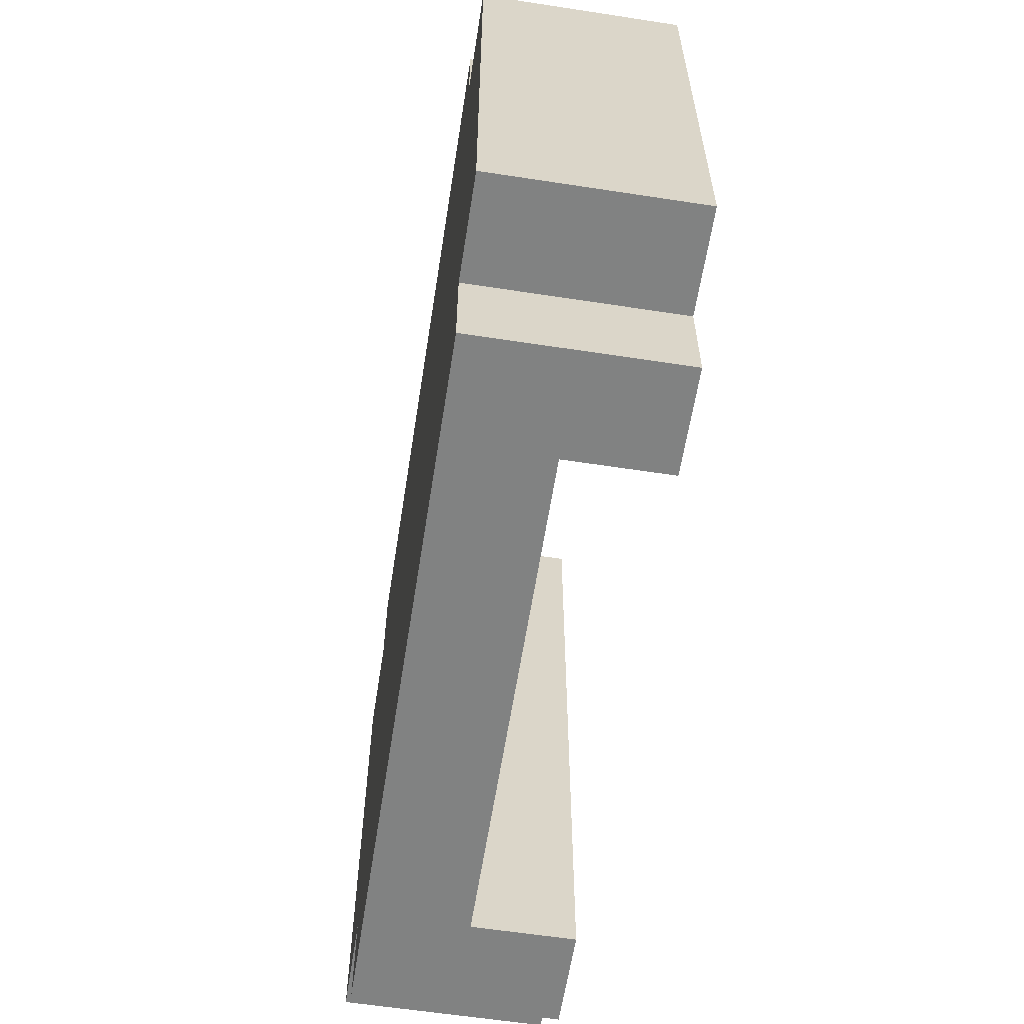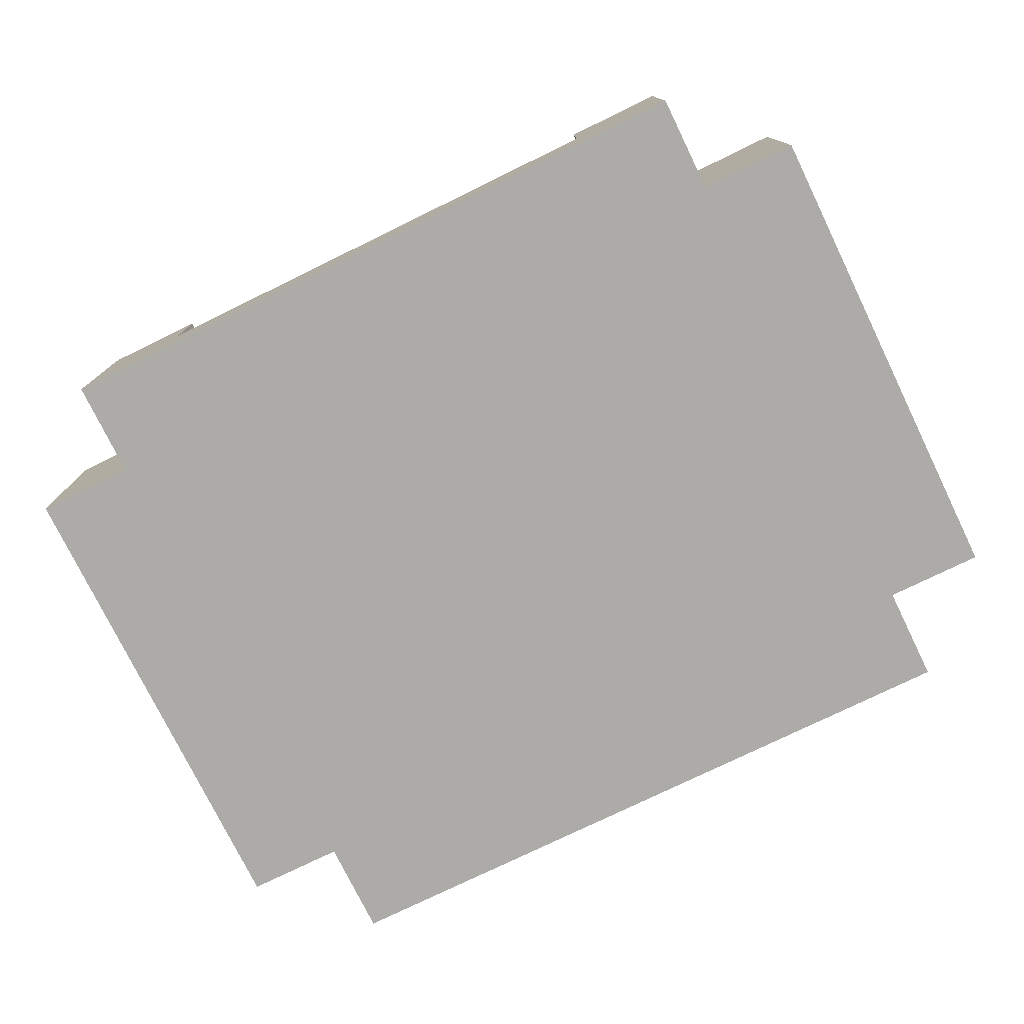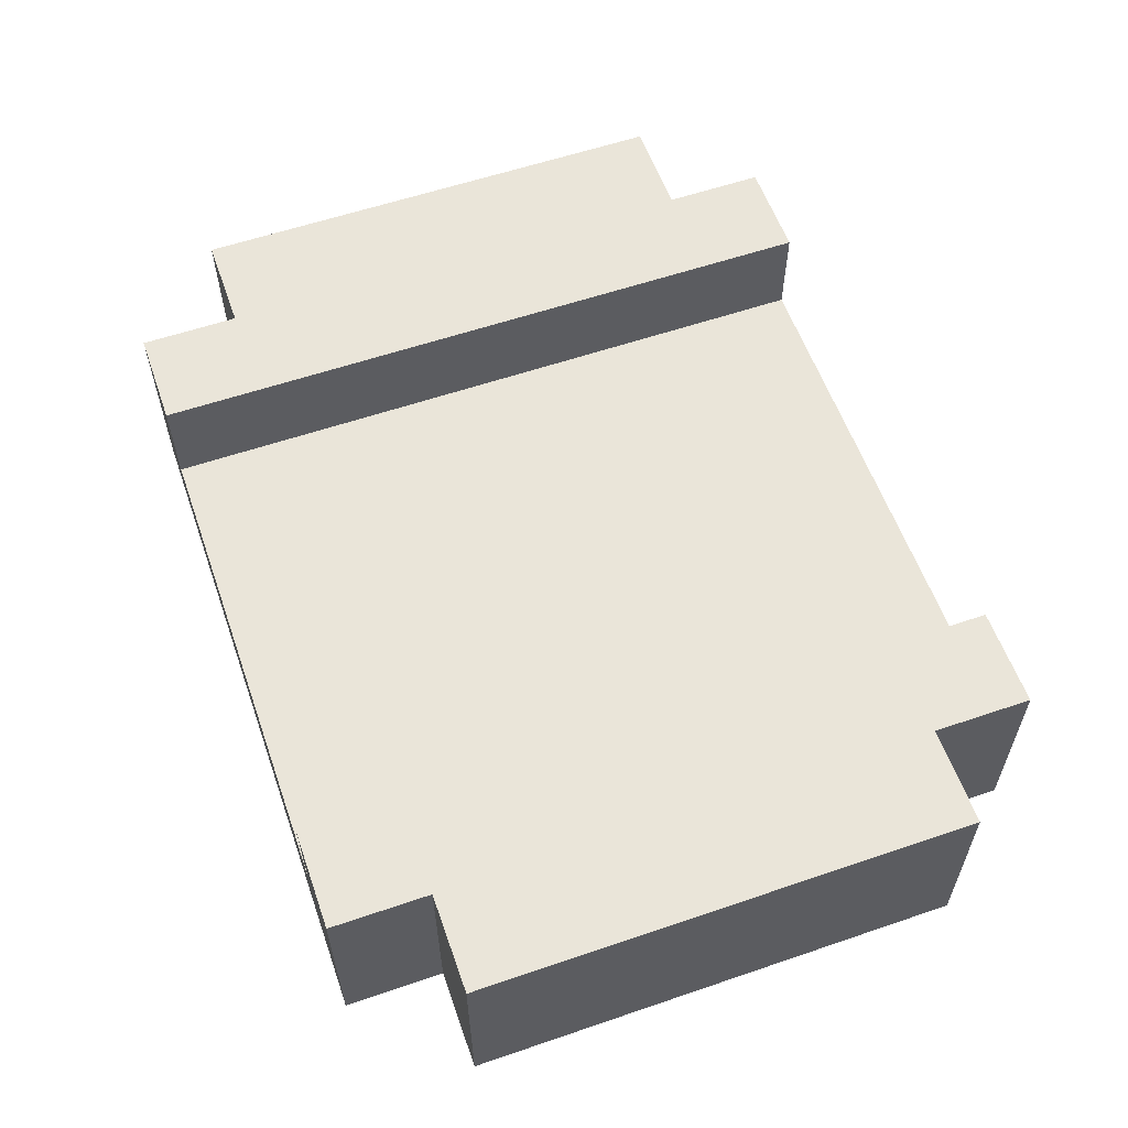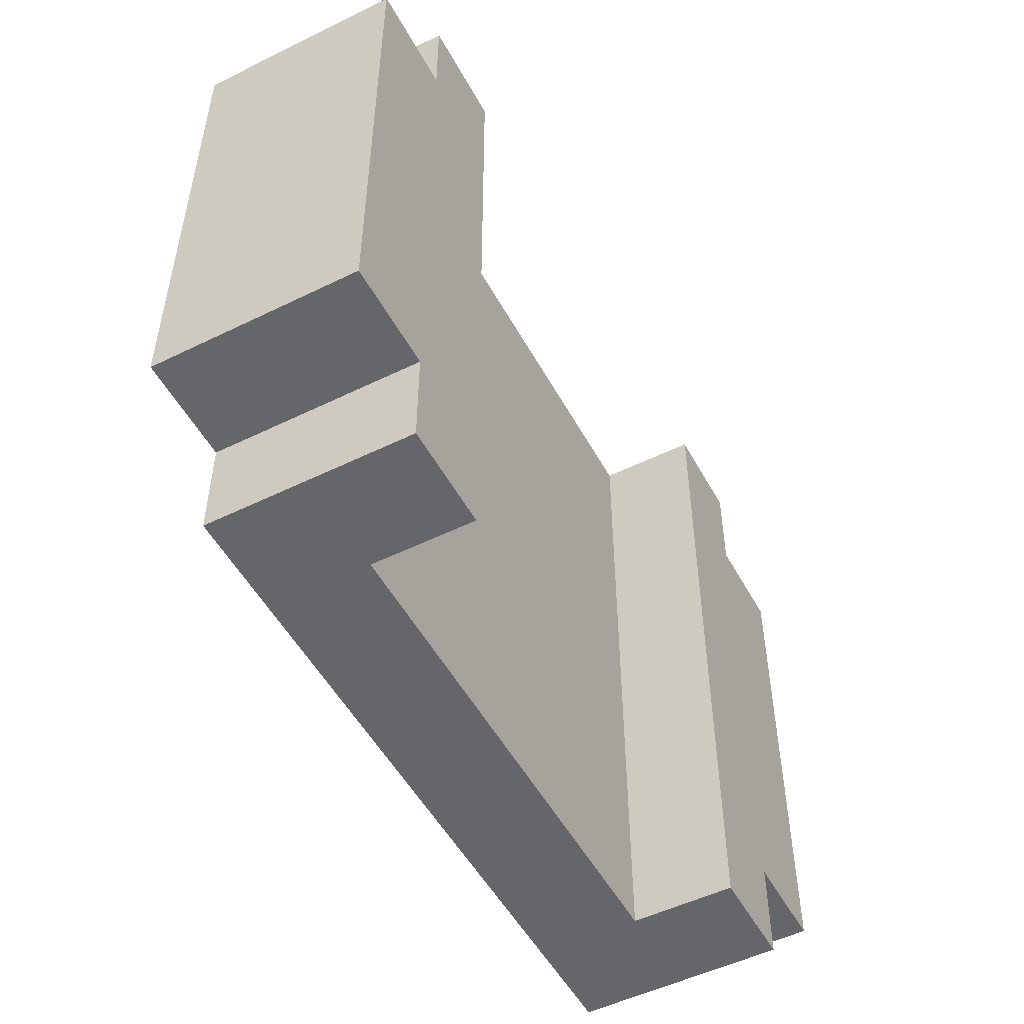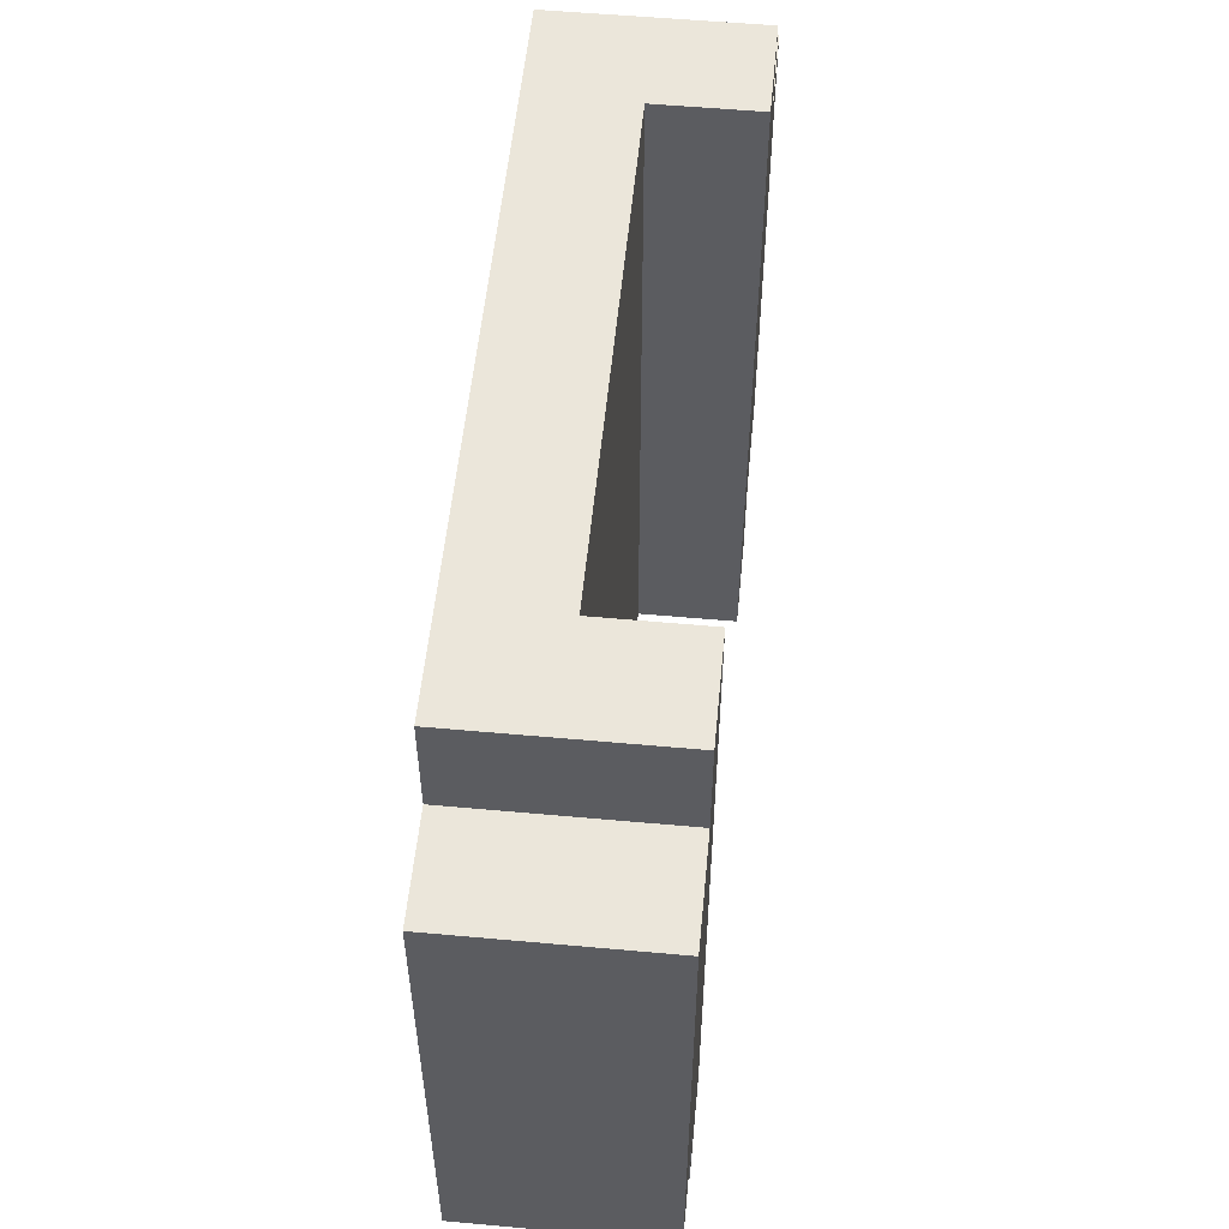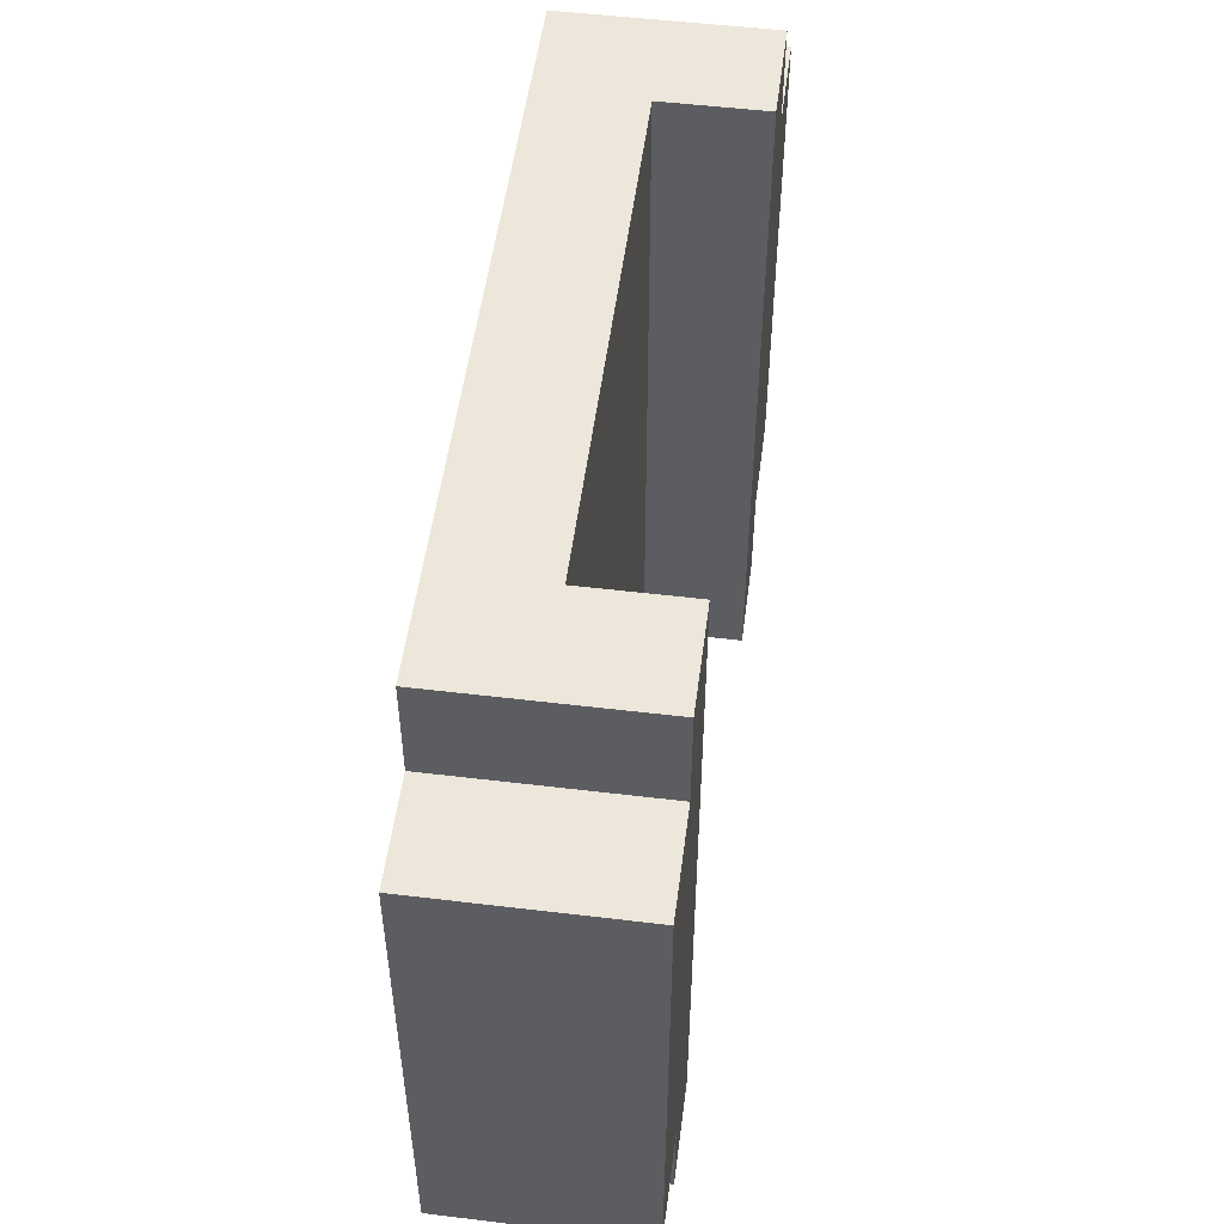
<metadata>
{"format":"obj","ext":"obj","renderer":"f3d","projection":"perspective","resolution":1024,"background":"white","views":[{"elev":-60.6,"azim":-98.9,"up":"+Y"},{"elev":-76.5,"azim":26.0,"up":"+Z"},{"elev":58.5,"azim":-109.4,"up":"+Z"},{"elev":-51.7,"azim":-62.0,"up":"+Y"},{"elev":54.7,"azim":-84.5,"up":"+Y"},{"elev":52.2,"azim":-82.6,"up":"+Y"}]}
</metadata>
<code>
o
v 1.5 0.6 -1.1
v 1.5 0.6 -1.3
v 1.5 1.1 -1.1
v 1.5 1.1 -1.3
v 1.6 0.5 -1.1
v 1.6 0.5 -1.3
v 1.6 0.6 -1.1
v 1.6 0.6 -1.3
v 1.6 1.1 -1.1
v 1.6 1.1 -1.3
v 1.6 1.2 -1.1
v 1.6 1.2 -1.3
v 2.2 0.5 -1.1
v 2.2 0.5 -1.2
v 2.2 1.2 -1.1
v 2.2 1.2 -1.2
v 1.7 0.5 -1.1
v 1.7 0.5 -1.2
v 1.7 0.7 -1.2
v 1.7 0.8 -1.2
v 1.7 1 -1.2
v 1.7 1.1 -1.2
v 1.7 1.2 -1.1
v 1.7 1.2 -1.2
v 2.3 0.5 -1.1
v 2.3 0.5 -1.3
v 2.3 0.6 -1.1
v 2.3 0.6 -1.3
v 2.3 1.1 -1.1
v 2.3 1.1 -1.3
v 2.3 1.2 -1.1
v 2.3 1.2 -1.3
v 2.4 0.6 -1.1
v 2.4 0.6 -1.3
v 2.4 1.1 -1.1
v 2.4 1.1 -1.3
v 1.5 0.6 -1.1
v 1.5 1.1 -1.1
v 1.6 0.5 -1.1
v 1.6 0.6 -1.1
v 1.6 1.1 -1.1
v 1.6 1.2 -1.1
v 1.7 0.5 -1.1
v 1.7 1.2 -1.1
v 2.2 0.5 -1.1
v 2.2 1.2 -1.1
v 2.3 0.5 -1.1
v 2.3 0.6 -1.1
v 2.3 1.1 -1.1
v 2.3 1.2 -1.1
v 2.4 0.6 -1.1
v 2.4 1.1 -1.1
v 1.7 0.5 -1.2
v 1.7 0.7 -1.2
v 1.7 0.8 -1.2
v 1.7 1 -1.2
v 1.7 1.1 -1.2
v 1.7 1.2 -1.2
v 1.8 0.7 -1.2
v 1.8 0.8 -1.2
v 1.8 0.9 -1.2
v 1.8 1 -1.2
v 1.8 1.1 -1.2
v 1.8 1.2 -1.2
v 1.9 0.5 -1.2
v 1.9 0.6 -1.2
v 1.9 0.8 -1.2
v 1.9 0.9 -1.2
v 1.9 1 -1.2
v 1.9 1.1 -1.2
v 1.9 1.2 -1.2
v 2 0.5 -1.2
v 2 0.6 -1.2
v 2 0.7 -1.2
v 2 0.9 -1.2
v 2 1 -1.2
v 2 1.1 -1.2
v 2.1 0.6 -1.2
v 2.1 0.7 -1.2
v 2.1 1 -1.2
v 2.1 1.1 -1.2
v 2.2 0.5 -1.2
v 2.2 1.2 -1.2
v 1.5 0.6 -1.3
v 1.5 1.1 -1.3
v 1.6 0.5 -1.3
v 1.6 0.6 -1.3
v 1.6 1.1 -1.3
v 1.6 1.2 -1.3
v 1.7 0.5 -1.3
v 1.7 0.7 -1.3
v 1.7 0.8 -1.3
v 1.7 1 -1.3
v 1.7 1.1 -1.3
v 1.7 1.2 -1.3
v 1.8 0.7 -1.3
v 1.8 0.8 -1.3
v 1.8 0.9 -1.3
v 1.8 1 -1.3
v 1.8 1.1 -1.3
v 1.8 1.2 -1.3
v 1.9 0.5 -1.3
v 1.9 0.6 -1.3
v 1.9 0.8 -1.3
v 1.9 0.9 -1.3
v 1.9 1 -1.3
v 1.9 1.1 -1.3
v 1.9 1.2 -1.3
v 2 0.5 -1.3
v 2 0.6 -1.3
v 2 0.7 -1.3
v 2 0.9 -1.3
v 2 1 -1.3
v 2 1.1 -1.3
v 2.1 0.6 -1.3
v 2.1 0.7 -1.3
v 2.1 1 -1.3
v 2.1 1.1 -1.3
v 2.2 0.5 -1.3
v 2.2 1.2 -1.3
v 2.3 0.5 -1.3
v 2.3 0.6 -1.3
v 2.3 1.1 -1.3
v 2.3 1.2 -1.3
v 2.4 0.6 -1.3
v 2.4 1.1 -1.3
v 1.6 0.5 -1.1
v 1.7 0.5 -1.1
v 2.2 0.5 -1.1
v 2.3 0.5 -1.1
v 1.7 0.5 -1.2
v 1.9 0.5 -1.2
v 2 0.5 -1.2
v 2.2 0.5 -1.2
v 1.6 0.5 -1.3
v 1.7 0.5 -1.3
v 1.9 0.5 -1.3
v 2 0.5 -1.3
v 2.2 0.5 -1.3
v 2.3 0.5 -1.3
v 1.5 0.6 -1.1
v 1.6 0.6 -1.1
v 2.3 0.6 -1.1
v 2.4 0.6 -1.1
v 1.5 0.6 -1.3
v 1.6 0.6 -1.3
v 2.3 0.6 -1.3
v 2.4 0.6 -1.3
v 1.5 1.1 -1.1
v 1.6 1.1 -1.1
v 2.3 1.1 -1.1
v 2.4 1.1 -1.1
v 1.5 1.1 -1.3
v 1.6 1.1 -1.3
v 2.3 1.1 -1.3
v 2.4 1.1 -1.3
v 1.6 1.2 -1.1
v 1.7 1.2 -1.1
v 2.2 1.2 -1.1
v 2.3 1.2 -1.1
v 1.7 1.2 -1.2
v 1.8 1.2 -1.2
v 1.9 1.2 -1.2
v 2.2 1.2 -1.2
v 1.6 1.2 -1.3
v 1.7 1.2 -1.3
v 1.8 1.2 -1.3
v 1.9 1.2 -1.3
v 2.2 1.2 -1.3
v 2.3 1.2 -1.3
f 3 2 1
f 4 2 3
f 7 6 5
f 8 6 7
f 11 10 9
f 12 10 11
f 15 14 13
f 16 14 15
f 17 18 19
f 17 19 20
f 17 20 21
f 17 21 22
f 17 22 23
f 23 22 24
f 25 26 27
f 27 26 28
f 29 30 31
f 31 30 32
f 33 34 35
f 35 34 36
f 40 38 37
f 41 38 40
f 43 40 39
f 43 42 41
f 43 41 40
f 44 42 43
f 47 46 45
f 48 46 47
f 49 46 48
f 50 46 49
f 51 49 48
f 52 49 51
f 59 54 53
f 59 55 54
f 60 56 55
f 60 55 59
f 61 56 60
f 62 57 56
f 62 56 61
f 63 58 57
f 63 57 62
f 64 58 63
f 65 59 53
f 65 60 59
f 66 60 65
f 67 61 60
f 67 60 66
f 68 62 61
f 68 61 67
f 68 63 62
f 69 63 68
f 70 64 63
f 70 63 69
f 71 64 70
f 72 66 65
f 73 67 66
f 73 66 72
f 73 68 67
f 74 68 73
f 75 69 68
f 75 68 74
f 76 71 70
f 76 69 75
f 76 70 69
f 77 71 76
f 78 74 73
f 78 73 72
f 79 75 74
f 79 74 78
f 79 76 75
f 80 77 76
f 80 76 79
f 81 71 77
f 81 77 80
f 82 80 79
f 82 78 72
f 82 81 80
f 82 79 78
f 83 71 81
f 83 81 82
f 84 85 87
f 87 85 88
f 86 87 90
f 88 89 90
f 87 88 90
f 90 89 91
f 91 89 92
f 92 89 93
f 93 89 94
f 94 89 95
f 90 91 96
f 91 92 96
f 92 93 97
f 96 92 97
f 97 93 98
f 93 94 99
f 98 93 99
f 94 95 100
f 99 94 100
f 100 95 101
f 90 96 102
f 96 97 102
f 102 97 103
f 97 98 104
f 103 97 104
f 98 99 105
f 104 98 105
f 99 100 105
f 105 100 106
f 100 101 107
f 106 100 107
f 107 101 108
f 102 103 109
f 103 104 110
f 109 103 110
f 104 105 110
f 110 105 111
f 105 106 112
f 111 105 112
f 107 108 113
f 112 106 113
f 106 107 113
f 113 108 114
f 110 111 115
f 109 110 115
f 111 112 116
f 115 111 116
f 112 113 116
f 113 114 117
f 116 113 117
f 114 108 118
f 117 114 118
f 116 117 119
f 109 115 119
f 117 118 119
f 115 116 119
f 118 108 120
f 119 118 120
f 119 120 121
f 121 120 122
f 122 120 123
f 123 120 124
f 122 123 125
f 125 123 126
f 131 128 127
f 134 130 129
f 135 131 127
f 136 132 131
f 136 131 135
f 137 133 132
f 137 132 136
f 138 134 133
f 138 133 137
f 139 130 134
f 139 134 138
f 140 130 139
f 145 142 141
f 146 142 145
f 147 144 143
f 148 144 147
f 149 150 153
f 153 150 154
f 151 152 155
f 155 152 156
f 157 158 161
f 159 160 164
f 157 161 165
f 161 162 166
f 165 161 166
f 162 163 167
f 166 162 167
f 163 164 168
f 167 163 168
f 164 160 169
f 168 164 169
f 169 160 170

</code>
